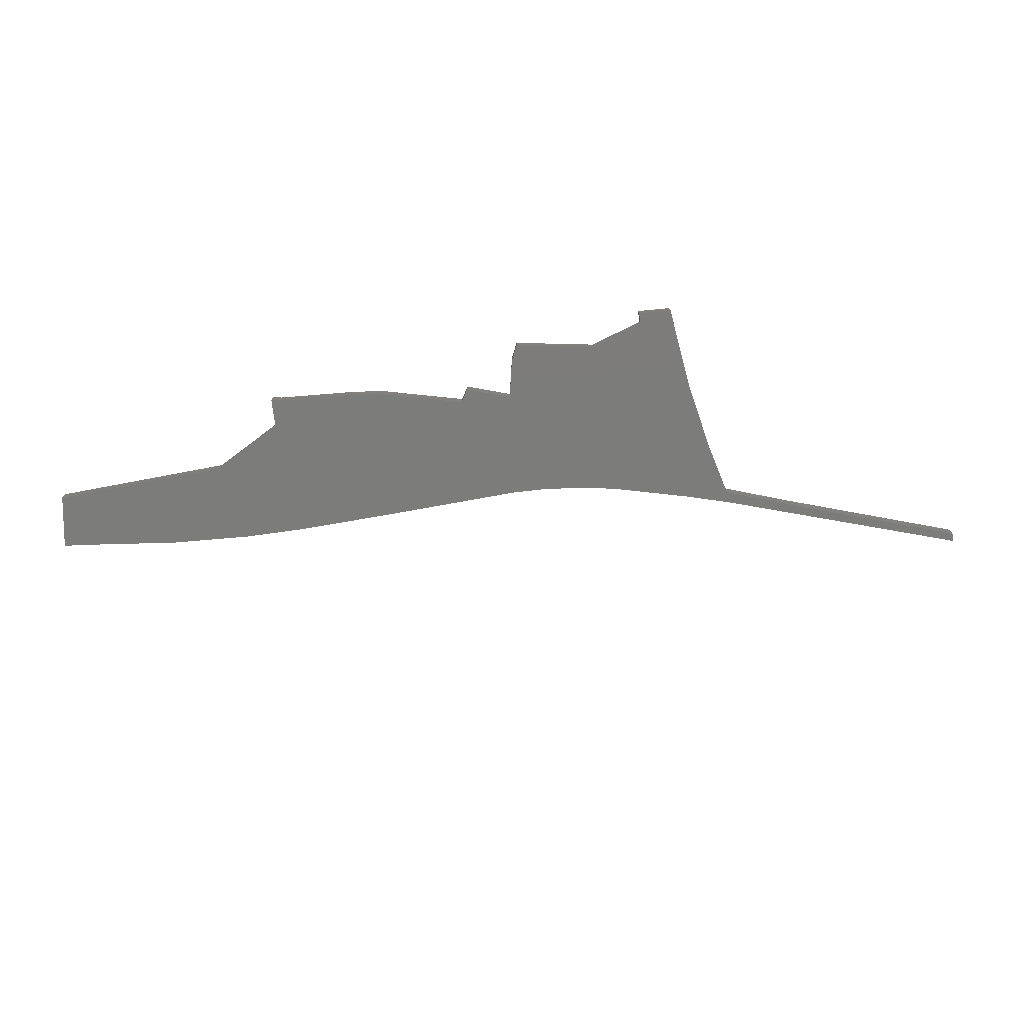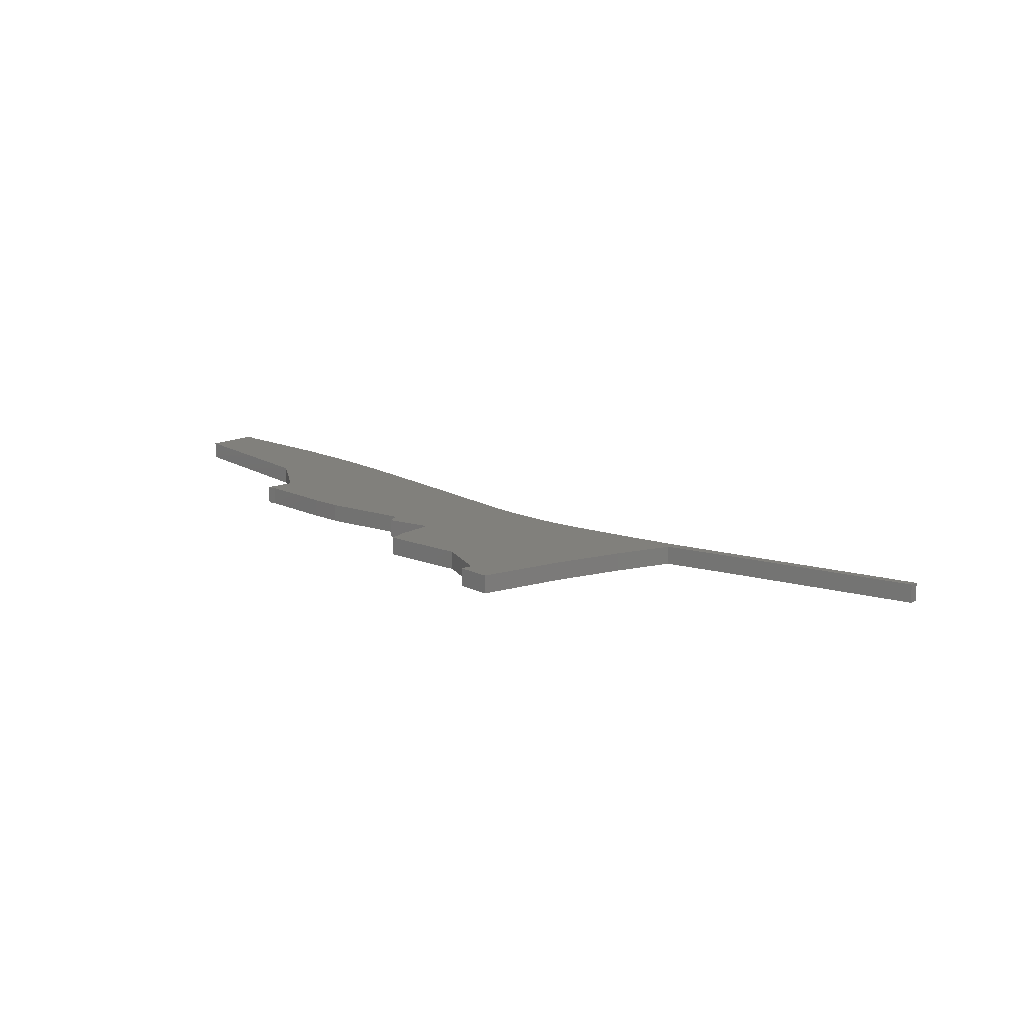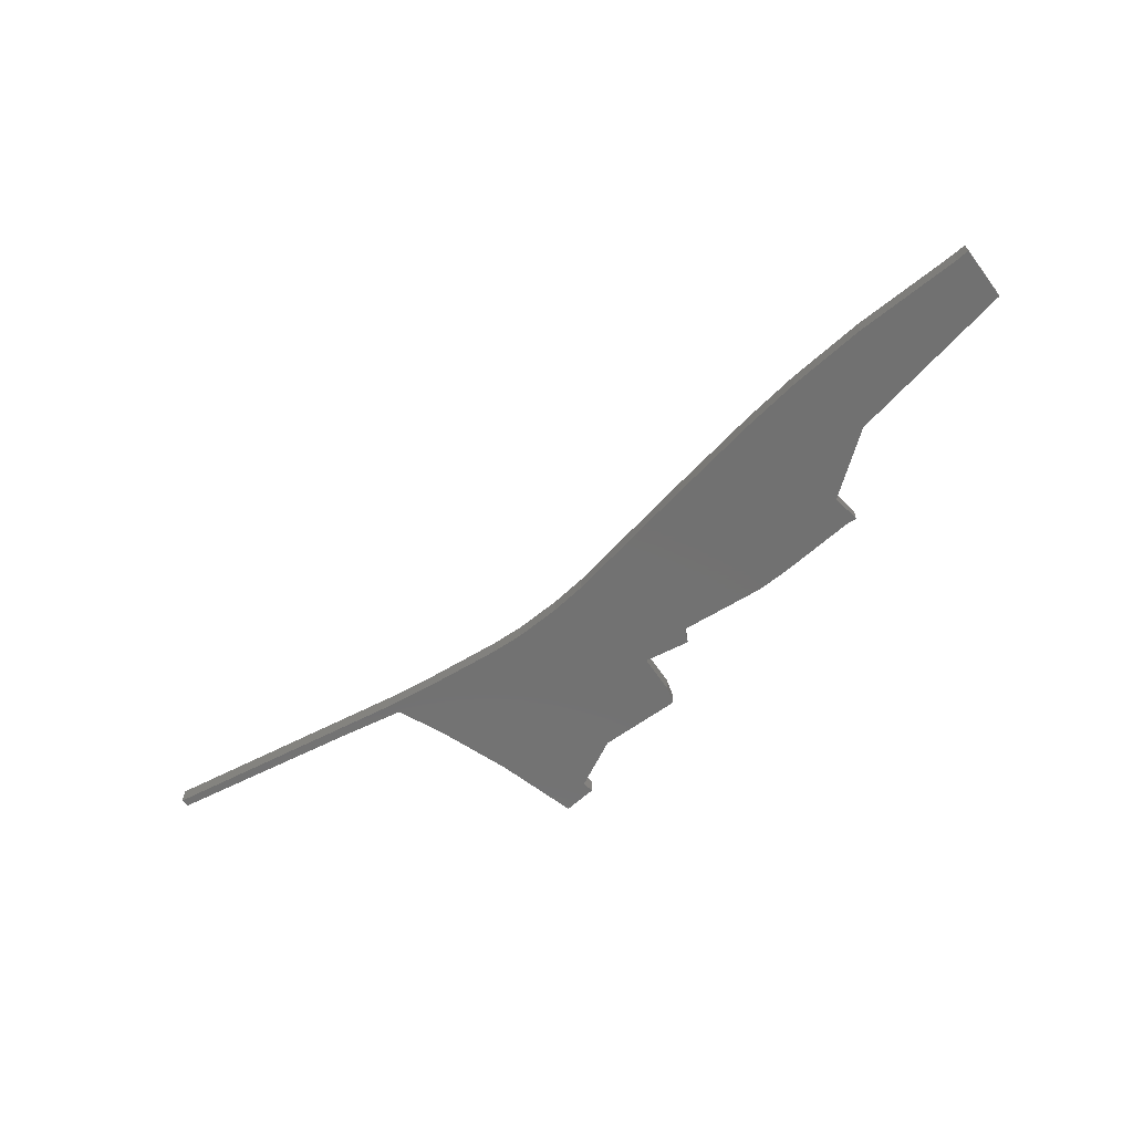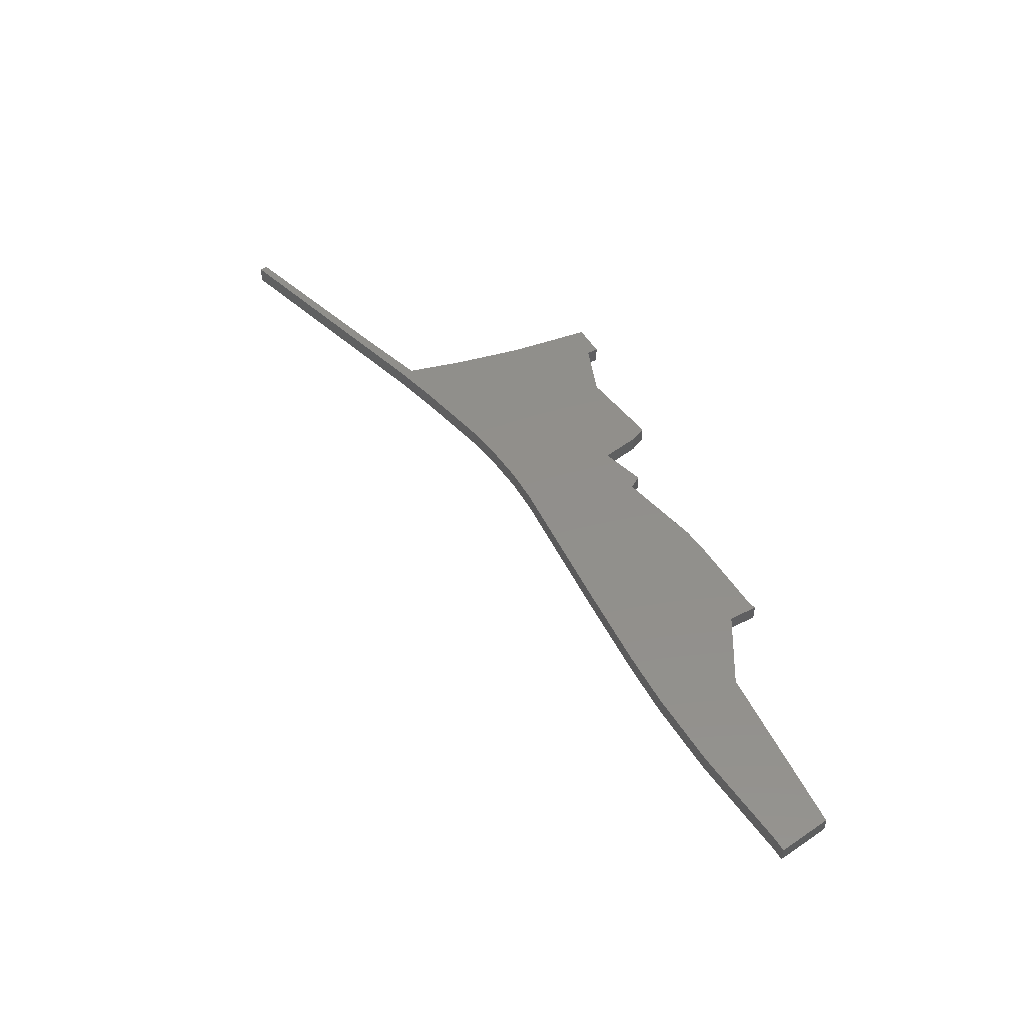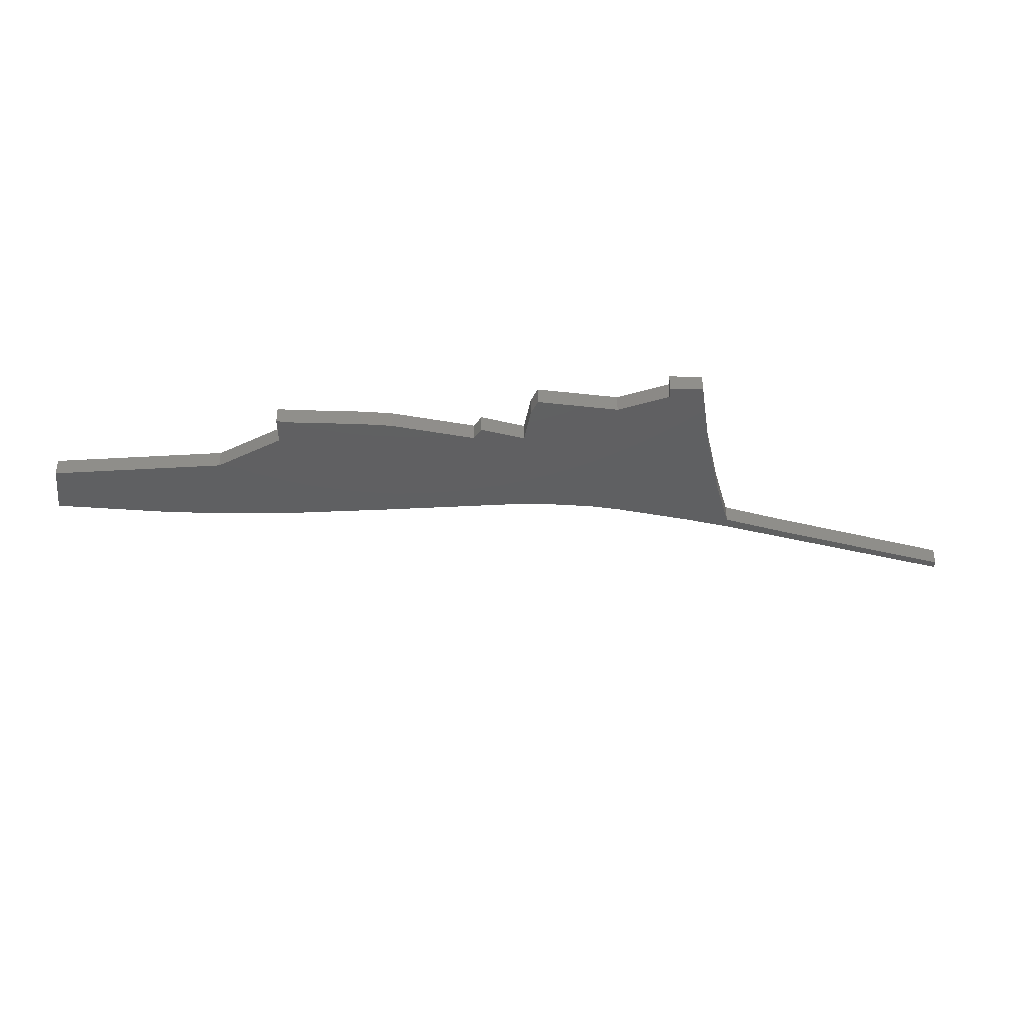
<metadata>
{"format":"stl","ext":"stl","renderer":"f3d","projection":"perspective","resolution":1024,"background":"white","views":[{"elev":-75.4,"azim":149.9,"up":"+Z"},{"elev":14.3,"azim":-167.8,"up":"+Z"},{"elev":-63.6,"azim":7.3,"up":"+Z"},{"elev":51.1,"azim":24.1,"up":"+Z"},{"elev":-40.1,"azim":143.3,"up":"+Z"}]}
</metadata>
<code>
# stl→obj: 70 verts, 136 faces
v -10.25 -5.88 0
v 2.31 14.56 0
v 11.83 7.58 0
v 85.01 -62.6 0
v 85.26 -62.67 0
v 79.11 -73.48 0
v 29.74 -0.4733 0
v 14.07 -26.6 0
v 55.75 -58.9 0
v 55.09 -36.75 0
v 48.17 -20.48 0
v 35.88 -4.301 0
v 50.29 -14.28 0
v 52.19 -15.15 0
v -47.91 14.85 0
v -58.14 18.99 0
v -55.97 20.78 0
v -33.98 38.85 0
v -15.95 45.77 0
v -9.141 35.32 0
v -16.73 -1.057 0
v -45.81 28.64 0
v -32.06 7.845 0
v 12.16 10.97 0
v 7.222 26.35 0
v 6.331 22.52 0
v -20.53 52.24 0
v -111.1 38.32 0
v -110.1 39.84 0
v -69.94 25.5 0
v -14.39 47.86 0
v -25.57 4.518 0
v 30.72 -40.52 0
v 41.06 -48.6 0
v 76.69 -71.78 0
v 11.83 7.58 4
v 2.31 14.56 4
v -10.25 -5.88 4
v 79.11 -73.48 4
v 85.26 -62.67 4
v 85.01 -62.6 4
v 14.07 -26.6 4
v 29.74 -0.4733 4
v 55.09 -36.75 4
v 55.75 -58.9 4
v 50.29 -14.28 4
v 35.88 -4.301 4
v 48.17 -20.48 4
v 52.19 -15.15 4
v -55.97 20.78 4
v -58.14 18.99 4
v -47.91 14.85 4
v -9.141 35.32 4
v -15.95 45.77 4
v -33.98 38.85 4
v -16.73 -1.057 4
v -45.81 28.64 4
v -32.06 7.845 4
v 12.16 10.97 4
v 6.331 22.52 4
v 7.222 26.35 4
v -20.53 52.24 4
v -69.94 25.5 4
v -110.1 39.84 4
v -111.1 38.32 4
v -14.39 47.86 4
v -25.57 4.518 4
v 30.72 -40.52 4
v 41.06 -48.6 4
v 76.69 -71.78 4
f 1 2 3
f 4 5 6
f 7 8 3
f 4 9 10
f 11 12 13
f 11 13 14
f 15 16 17
f 18 19 20
f 1 21 2
f 15 17 22
f 18 23 22
f 3 2 24
f 20 25 26
f 2 20 26
f 18 27 19
f 28 29 30
f 19 27 31
f 22 23 15
f 23 18 20
f 32 23 20
f 28 30 16
f 16 30 17
f 2 32 20
f 2 21 32
f 8 1 3
f 12 8 7
f 8 11 33
f 12 11 8
f 33 11 10
f 34 33 10
f 9 34 10
f 6 35 4
f 35 9 4
f 36 37 38
f 39 40 41
f 36 42 43
f 44 45 41
f 46 47 48
f 49 46 48
f 50 51 52
f 53 54 55
f 37 56 38
f 57 50 52
f 57 58 55
f 59 37 36
f 60 61 53
f 60 53 37
f 54 62 55
f 63 64 65
f 66 62 54
f 52 58 57
f 53 55 58
f 53 58 67
f 51 63 65
f 50 63 51
f 53 67 37
f 67 56 37
f 36 38 42
f 43 42 47
f 68 48 42
f 42 48 47
f 44 48 68
f 44 68 69
f 44 69 45
f 41 70 39
f 41 45 70
f 4 40 5
f 4 41 40
f 10 41 4
f 10 44 41
f 11 44 10
f 11 48 44
f 14 48 11
f 14 49 48
f 13 49 14
f 13 46 49
f 12 46 13
f 12 47 46
f 7 47 12
f 7 43 47
f 3 43 7
f 3 36 43
f 24 36 3
f 24 59 36
f 2 59 24
f 2 37 59
f 26 37 2
f 26 60 37
f 25 60 26
f 25 61 60
f 20 61 25
f 20 53 61
f 19 53 20
f 19 54 53
f 31 54 19
f 31 66 54
f 27 66 31
f 27 62 66
f 18 62 27
f 18 55 62
f 22 55 18
f 22 57 55
f 17 57 22
f 17 50 57
f 30 50 17
f 30 63 50
f 29 63 30
f 29 64 63
f 28 64 29
f 28 65 64
f 16 65 28
f 16 51 65
f 15 51 16
f 15 52 51
f 23 52 15
f 23 58 52
f 32 58 23
f 32 67 58
f 21 67 32
f 21 56 67
f 1 56 21
f 1 38 56
f 8 38 1
f 8 42 38
f 33 42 8
f 33 68 42
f 34 68 33
f 34 69 68
f 9 69 34
f 9 45 69
f 35 45 9
f 35 70 45
f 6 70 35
f 6 39 70
f 5 39 6
f 5 40 39

</code>
